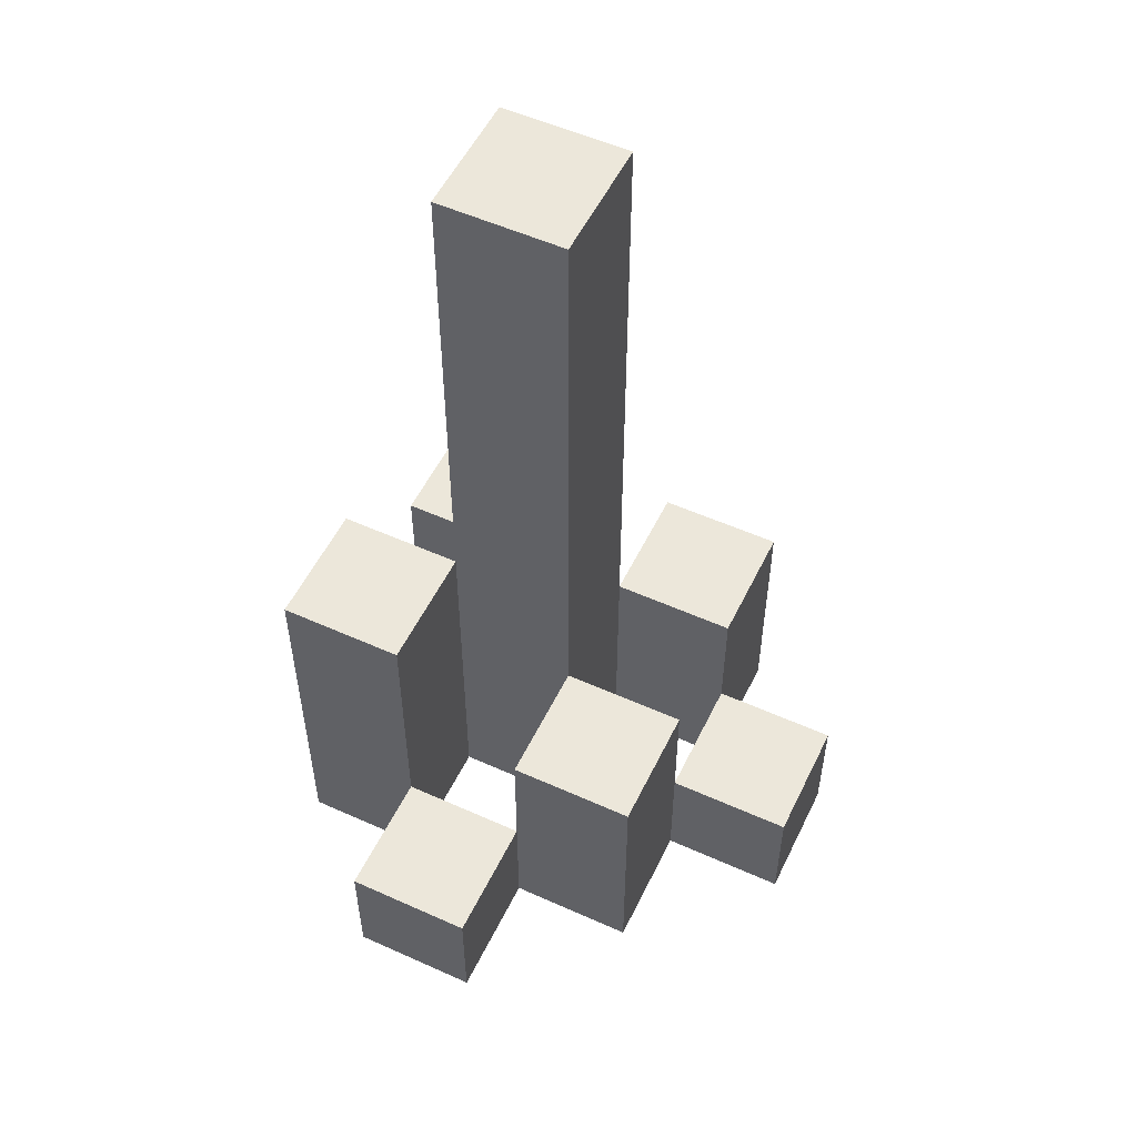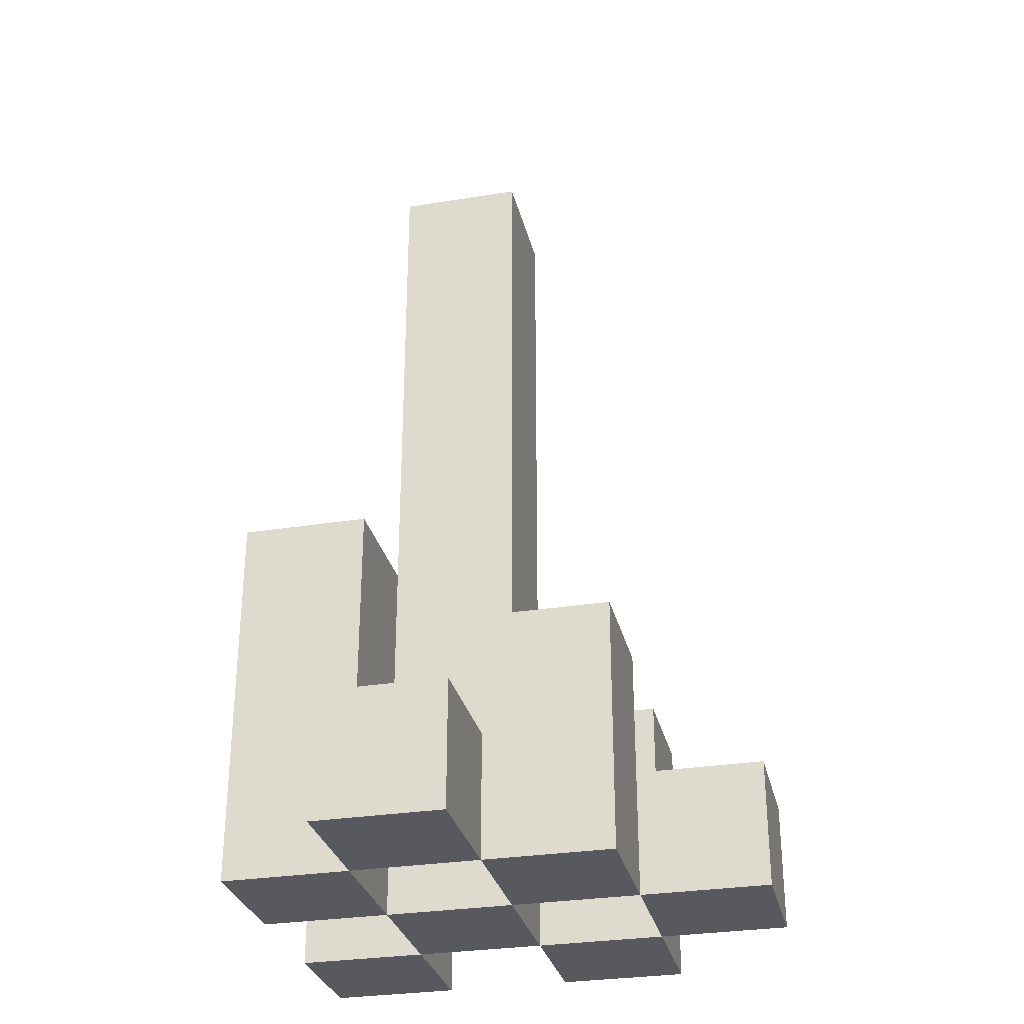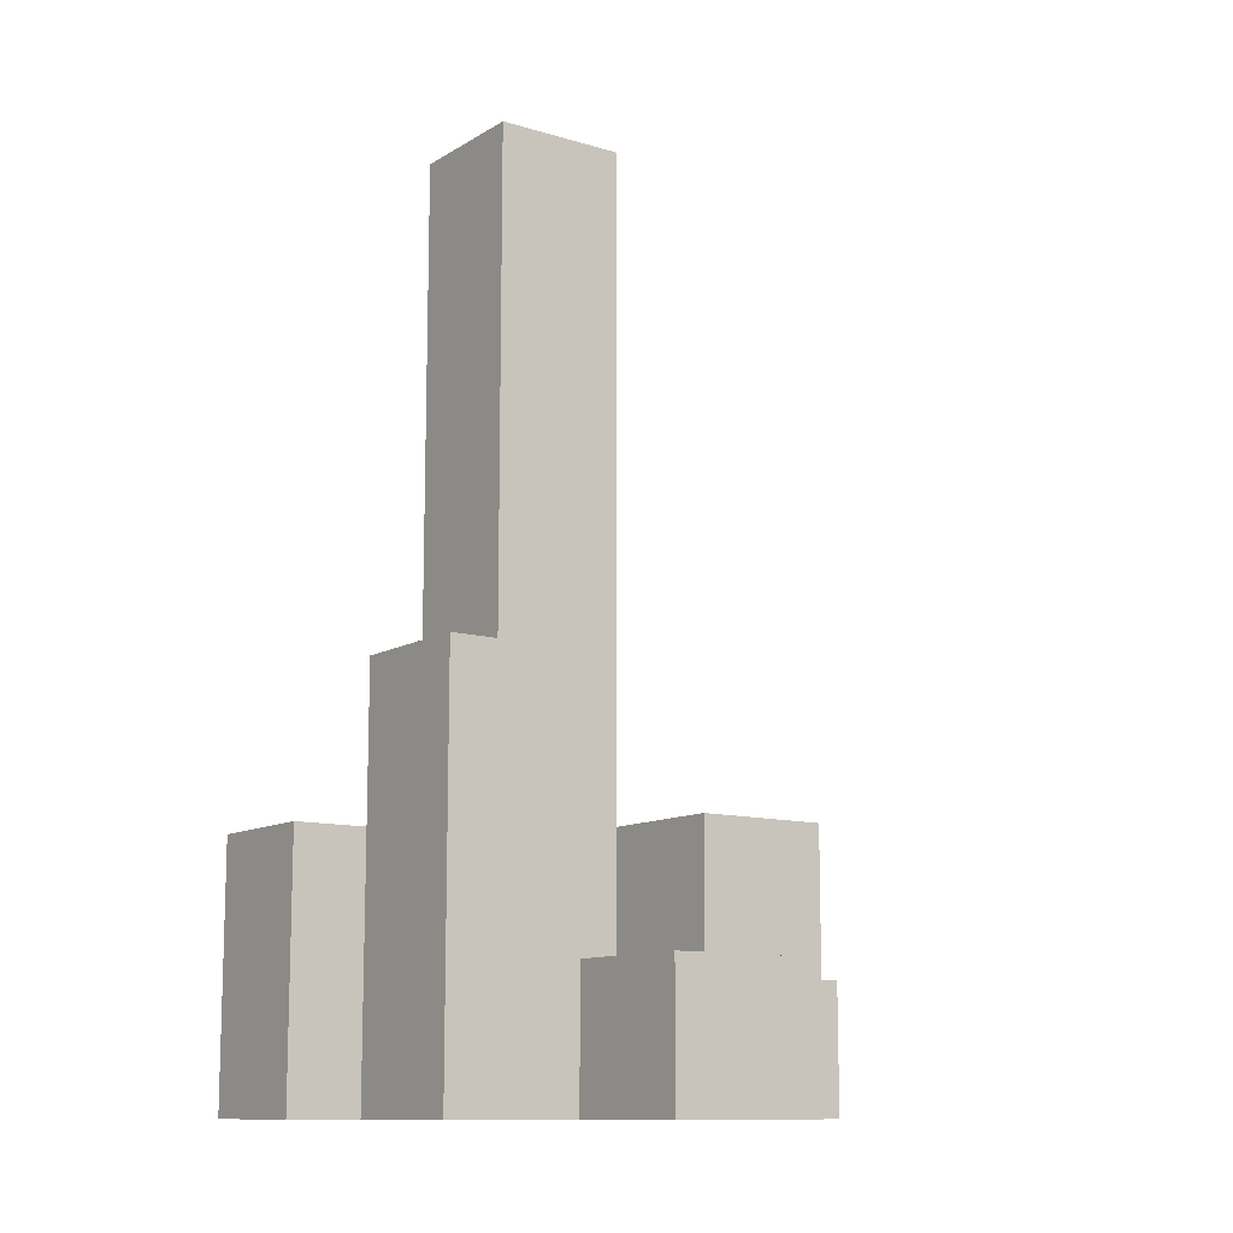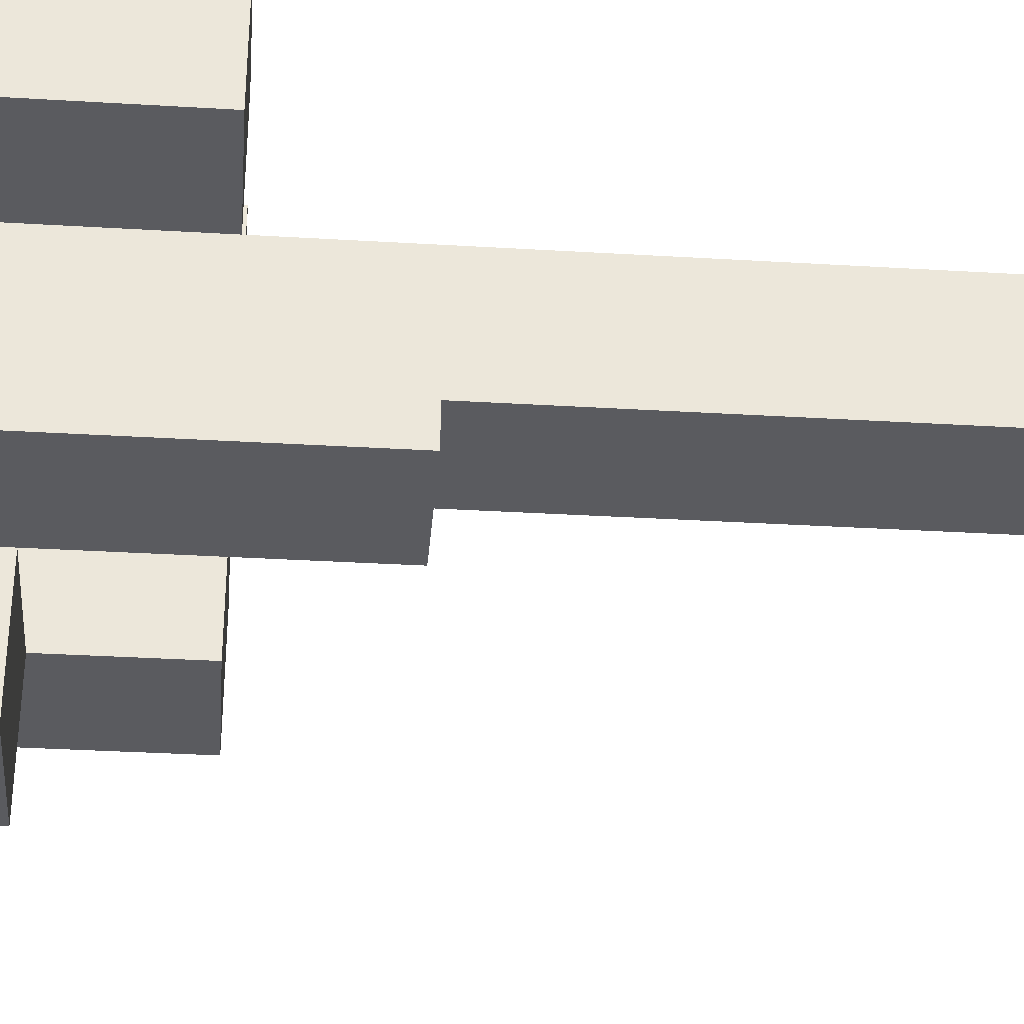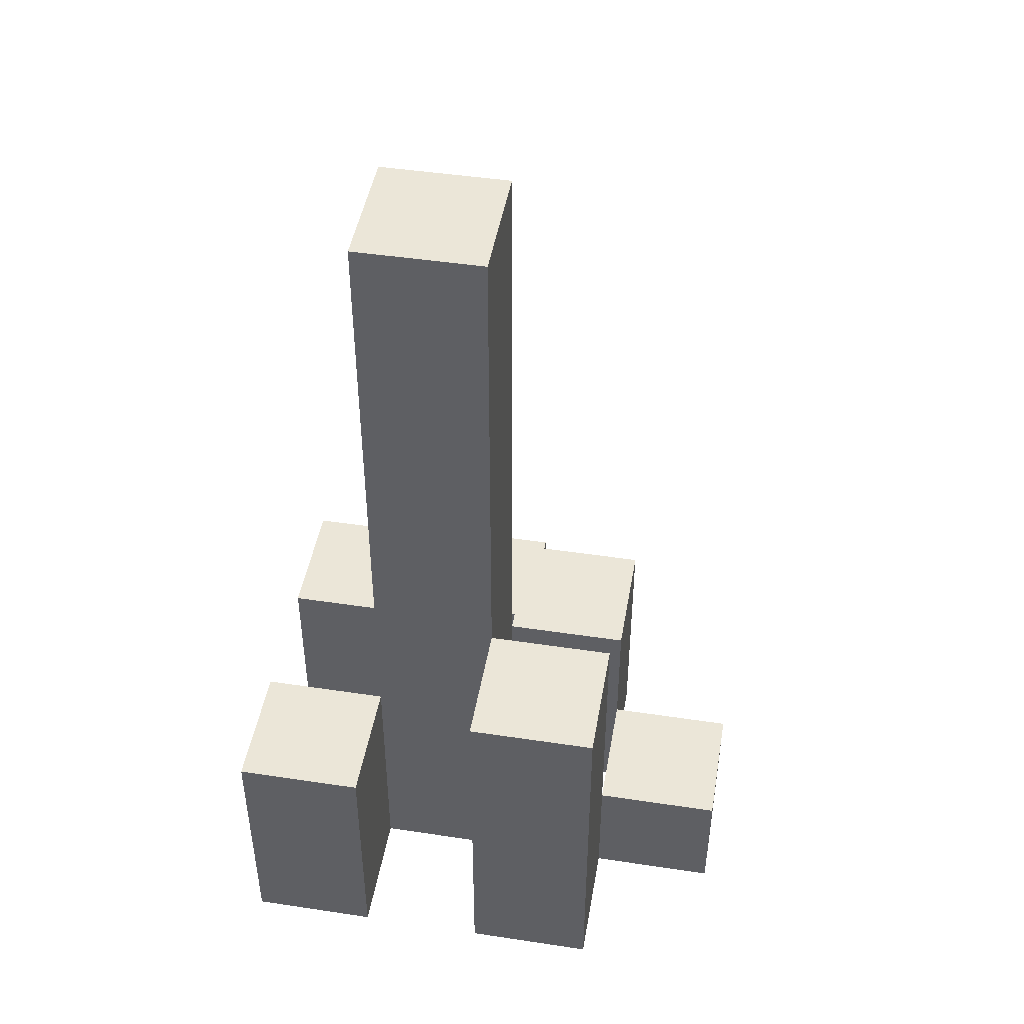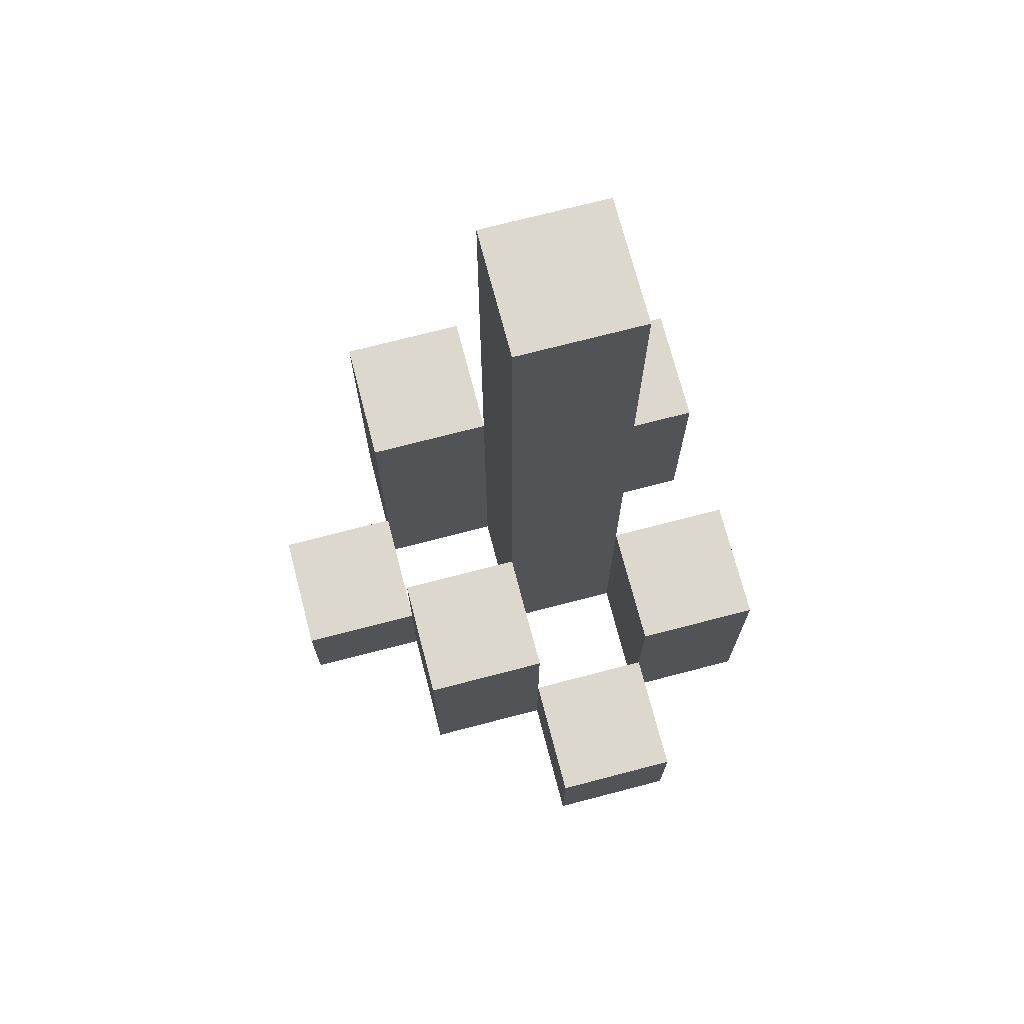
<metadata>
{"format":"obj","ext":"obj","renderer":"f3d","projection":"perspective","resolution":1024,"background":"white","views":[{"elev":54.0,"azim":-154.4,"up":"+Y"},{"elev":-30.3,"azim":-166.9,"up":"+Y"},{"elev":-11.5,"azim":144.4,"up":"+Y"},{"elev":-33.4,"azim":85.3,"up":"+Z"},{"elev":46.2,"azim":99.8,"up":"+Y"},{"elev":72.2,"azim":-104.6,"up":"+Y"}]}
</metadata>
<code>
o
v 2.3 0 -5.6
v 2.3 0 -5.7
v 2.3 0.1 -5.6
v 2.3 0.1 -5.7
v 2.4 0 -5.5
v 2.4 0 -5.6
v 2.4 0 -5.7
v 2.4 0 -5.8
v 2.4 0.1 -5.6
v 2.4 0.1 -5.7
v 2.4 0.2 -5.5
v 2.4 0.2 -5.6
v 2.4 0.2 -5.7
v 2.4 0.2 -5.8
v 2.5 0 -5.6
v 2.5 0 -5.7
v 2.5 0 -5.8
v 2.5 0 -5.9
v 2.5 0.1 -5.8
v 2.5 0.1 -5.9
v 2.5 0.2 -5.6
v 2.5 0.2 -5.7
v 2.5 0.4 -5.6
v 2.5 0.4 -5.7
v 2.5 0.7 -5.6
v 2.5 0.7 -5.7
v 2.6 0 -5.5
v 2.6 0 -5.6
v 2.6 0 -5.7
v 2.6 0 -5.8
v 2.6 0.1 -5.8
v 2.6 0.2 -5.5
v 2.6 0.2 -5.6
v 2.6 0.3 -5.7
v 2.6 0.3 -5.8
v 2.4 0 -5.6
v 2.4 0 -5.7
v 2.4 0.1 -5.6
v 2.4 0.1 -5.7
v 2.5 0 -5.5
v 2.5 0 -5.6
v 2.5 0 -5.7
v 2.5 0 -5.8
v 2.5 0.1 -5.8
v 2.5 0.2 -5.5
v 2.5 0.2 -5.6
v 2.5 0.2 -5.7
v 2.5 0.2 -5.8
v 2.6 0 -5.6
v 2.6 0 -5.7
v 2.6 0 -5.8
v 2.6 0 -5.9
v 2.6 0.1 -5.8
v 2.6 0.1 -5.9
v 2.6 0.2 -5.6
v 2.6 0.3 -5.7
v 2.6 0.4 -5.6
v 2.6 0.4 -5.7
v 2.6 0.7 -5.6
v 2.6 0.7 -5.7
v 2.7 0 -5.5
v 2.7 0 -5.6
v 2.7 0 -5.7
v 2.7 0 -5.8
v 2.7 0.2 -5.5
v 2.7 0.2 -5.6
v 2.7 0.3 -5.7
v 2.7 0.3 -5.8
v 2.4 0 -5.5
v 2.4 0.2 -5.5
v 2.5 0 -5.5
v 2.5 0.2 -5.5
v 2.6 0 -5.5
v 2.6 0.2 -5.5
v 2.7 0 -5.5
v 2.7 0.2 -5.5
v 2.3 0 -5.6
v 2.3 0.1 -5.6
v 2.4 0 -5.6
v 2.4 0.1 -5.6
v 2.5 0 -5.6
v 2.5 0.2 -5.6
v 2.5 0.4 -5.6
v 2.5 0.7 -5.6
v 2.6 0 -5.6
v 2.6 0.2 -5.6
v 2.6 0.4 -5.6
v 2.6 0.7 -5.6
v 2.4 0 -5.7
v 2.4 0.1 -5.7
v 2.4 0.2 -5.7
v 2.5 0 -5.7
v 2.5 0.2 -5.7
v 2.6 0 -5.7
v 2.6 0.3 -5.7
v 2.7 0 -5.7
v 2.7 0.3 -5.7
v 2.5 0 -5.8
v 2.5 0.1 -5.8
v 2.6 0 -5.8
v 2.6 0.1 -5.8
v 2.4 0 -5.6
v 2.4 0.1 -5.6
v 2.4 0.2 -5.6
v 2.5 0 -5.6
v 2.5 0.2 -5.6
v 2.6 0 -5.6
v 2.6 0.2 -5.6
v 2.7 0 -5.6
v 2.7 0.2 -5.6
v 2.3 0 -5.7
v 2.3 0.1 -5.7
v 2.4 0 -5.7
v 2.4 0.1 -5.7
v 2.5 0 -5.7
v 2.5 0.2 -5.7
v 2.5 0.4 -5.7
v 2.5 0.7 -5.7
v 2.6 0 -5.7
v 2.6 0.3 -5.7
v 2.6 0.4 -5.7
v 2.6 0.7 -5.7
v 2.4 0 -5.8
v 2.4 0.2 -5.8
v 2.5 0 -5.8
v 2.5 0.1 -5.8
v 2.5 0.2 -5.8
v 2.6 0 -5.8
v 2.6 0.1 -5.8
v 2.6 0.3 -5.8
v 2.7 0 -5.8
v 2.7 0.3 -5.8
v 2.5 0 -5.9
v 2.5 0.1 -5.9
v 2.6 0 -5.9
v 2.6 0.1 -5.9
v 2.4 0 -5.5
v 2.5 0 -5.5
v 2.6 0 -5.5
v 2.7 0 -5.5
v 2.3 0 -5.6
v 2.4 0 -5.6
v 2.5 0 -5.6
v 2.6 0 -5.6
v 2.7 0 -5.6
v 2.3 0 -5.7
v 2.4 0 -5.7
v 2.5 0 -5.7
v 2.6 0 -5.7
v 2.7 0 -5.7
v 2.4 0 -5.8
v 2.5 0 -5.8
v 2.6 0 -5.8
v 2.7 0 -5.8
v 2.5 0 -5.9
v 2.6 0 -5.9
v 2.3 0.1 -5.6
v 2.4 0.1 -5.6
v 2.3 0.1 -5.7
v 2.4 0.1 -5.7
v 2.5 0.1 -5.8
v 2.6 0.1 -5.8
v 2.5 0.1 -5.9
v 2.6 0.1 -5.9
v 2.4 0.2 -5.5
v 2.5 0.2 -5.5
v 2.6 0.2 -5.5
v 2.7 0.2 -5.5
v 2.4 0.2 -5.6
v 2.5 0.2 -5.6
v 2.6 0.2 -5.6
v 2.7 0.2 -5.6
v 2.4 0.2 -5.7
v 2.5 0.2 -5.7
v 2.4 0.2 -5.8
v 2.5 0.2 -5.8
v 2.6 0.3 -5.7
v 2.7 0.3 -5.7
v 2.6 0.3 -5.8
v 2.7 0.3 -5.8
v 2.5 0.7 -5.6
v 2.6 0.7 -5.6
v 2.5 0.7 -5.7
v 2.6 0.7 -5.7
f 3 2 1
f 4 2 3
f 9 6 5
f 10 8 7
f 11 9 5
f 12 9 11
f 13 8 10
f 14 8 13
f 19 18 17
f 20 18 19
f 21 16 15
f 22 16 21
f 23 22 21
f 24 22 23
f 25 24 23
f 26 24 25
f 31 30 29
f 32 28 27
f 33 28 32
f 34 31 29
f 35 31 34
f 36 37 38
f 38 37 39
f 42 43 44
f 40 41 45
f 45 41 46
f 42 44 47
f 47 44 48
f 51 52 53
f 53 52 54
f 49 50 55
f 55 50 56
f 55 56 57
f 57 56 58
f 57 58 59
f 59 58 60
f 61 62 65
f 65 62 66
f 63 64 67
f 67 64 68
f 71 70 69
f 72 70 71
f 75 74 73
f 76 74 75
f 79 78 77
f 80 78 79
f 85 82 81
f 85 83 82
f 86 83 85
f 87 84 83
f 87 83 86
f 88 84 87
f 92 90 89
f 92 91 90
f 93 91 92
f 96 95 94
f 97 95 96
f 100 99 98
f 101 99 100
f 102 103 105
f 103 104 105
f 105 104 106
f 107 108 109
f 109 108 110
f 111 112 113
f 113 112 114
f 115 116 119
f 116 117 119
f 119 117 120
f 117 118 121
f 120 117 121
f 121 118 122
f 123 124 125
f 125 124 126
f 126 124 127
f 128 129 131
f 129 130 131
f 131 130 132
f 133 134 135
f 135 134 136
f 142 138 137
f 143 138 142
f 144 140 139
f 145 140 144
f 146 142 141
f 147 142 146
f 148 144 143
f 149 144 148
f 151 148 147
f 152 148 151
f 153 150 149
f 154 150 153
f 155 153 152
f 156 153 155
f 157 158 159
f 159 158 160
f 161 162 163
f 163 162 164
f 165 166 169
f 169 166 170
f 167 168 171
f 171 168 172
f 173 174 175
f 175 174 176
f 177 178 179
f 179 178 180
f 181 182 183
f 183 182 184

</code>
